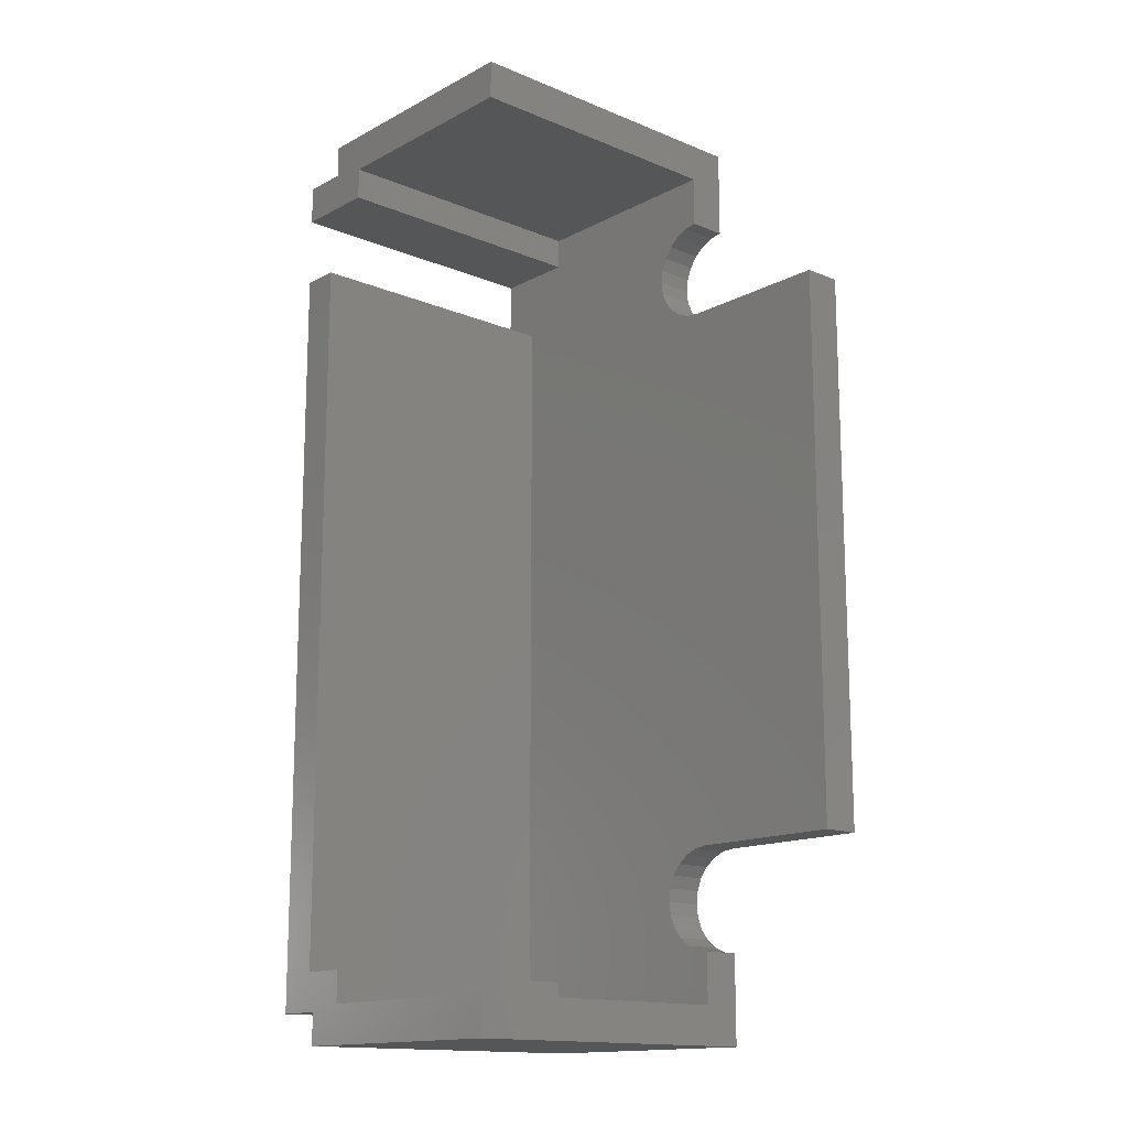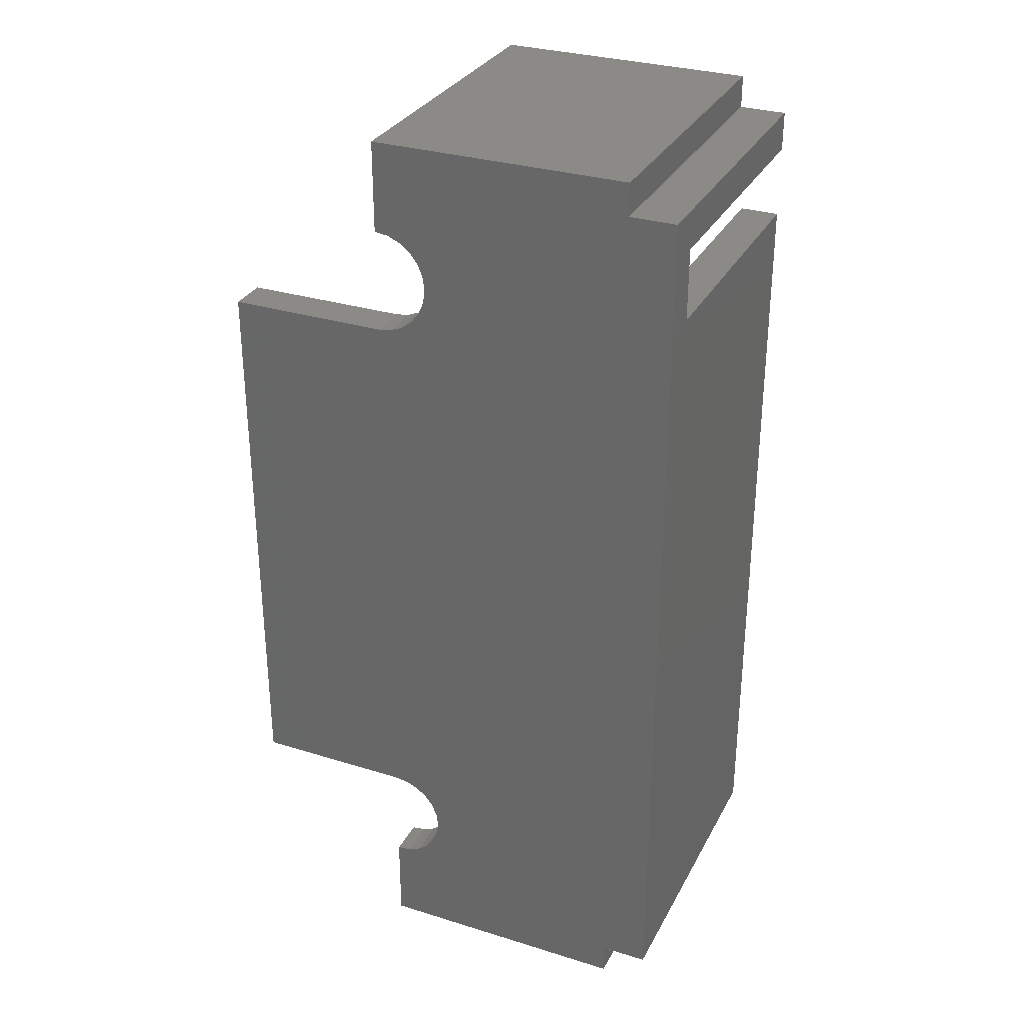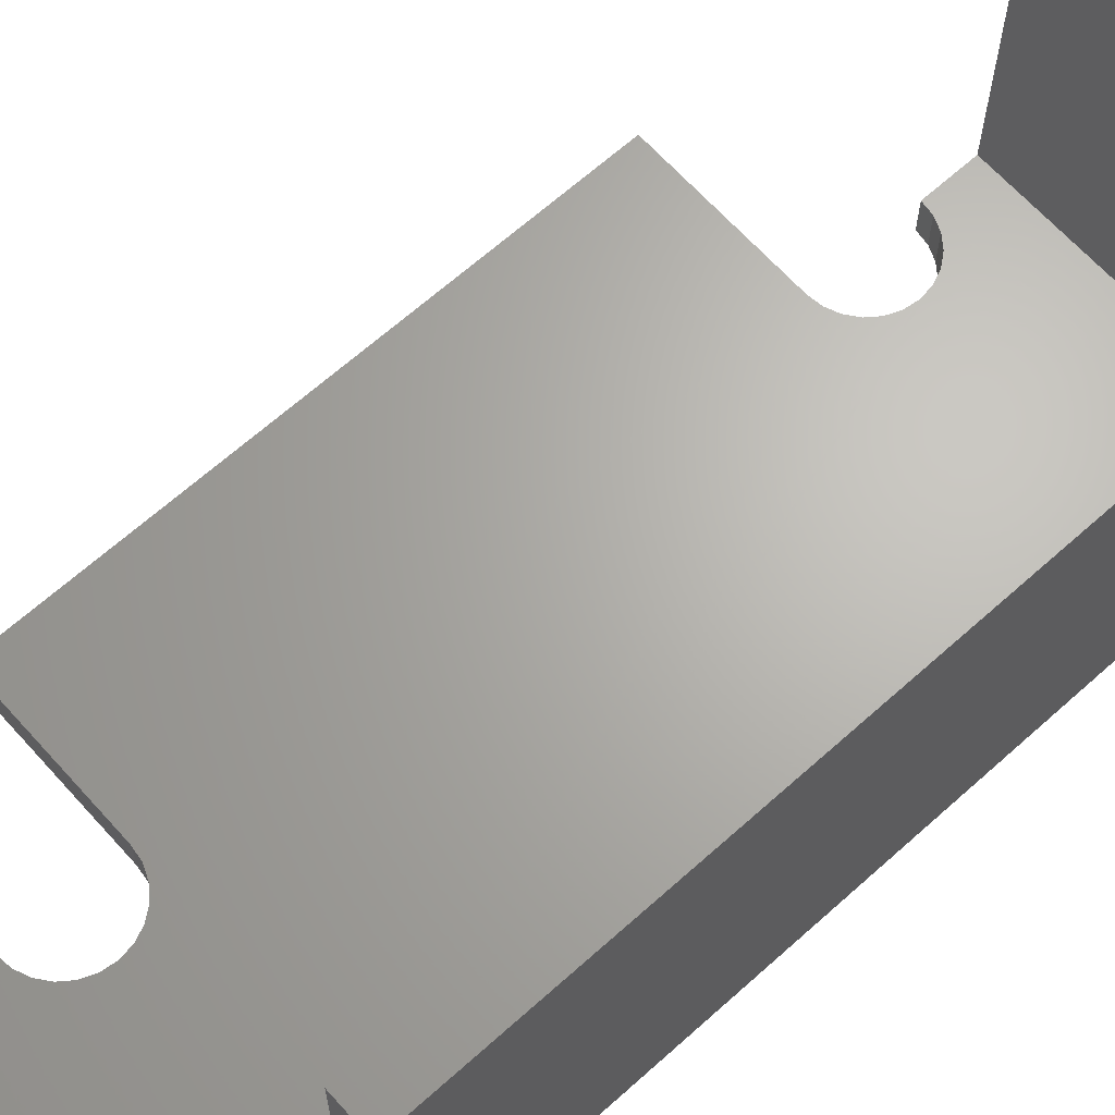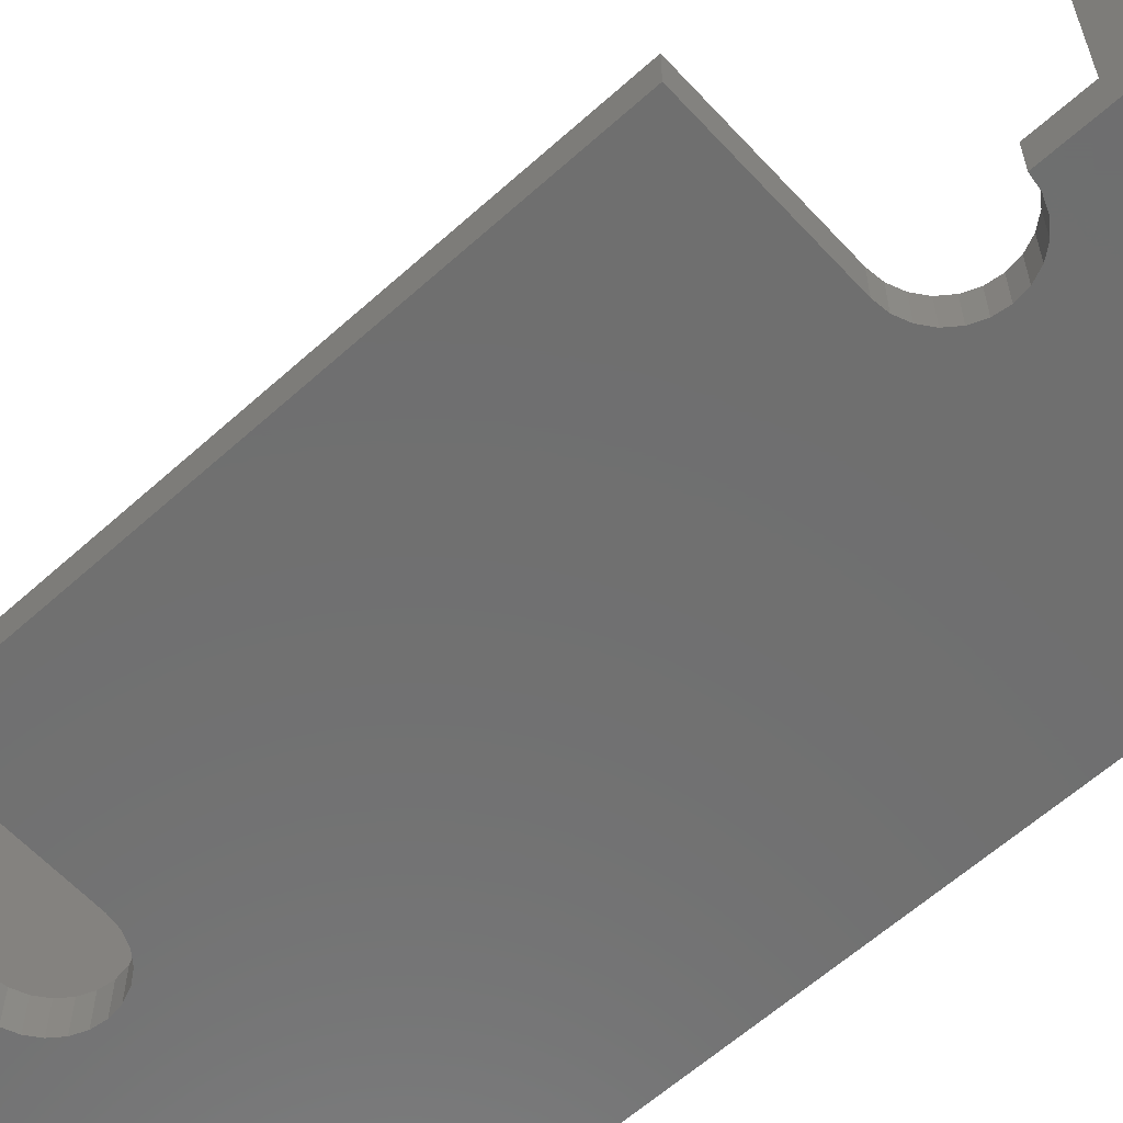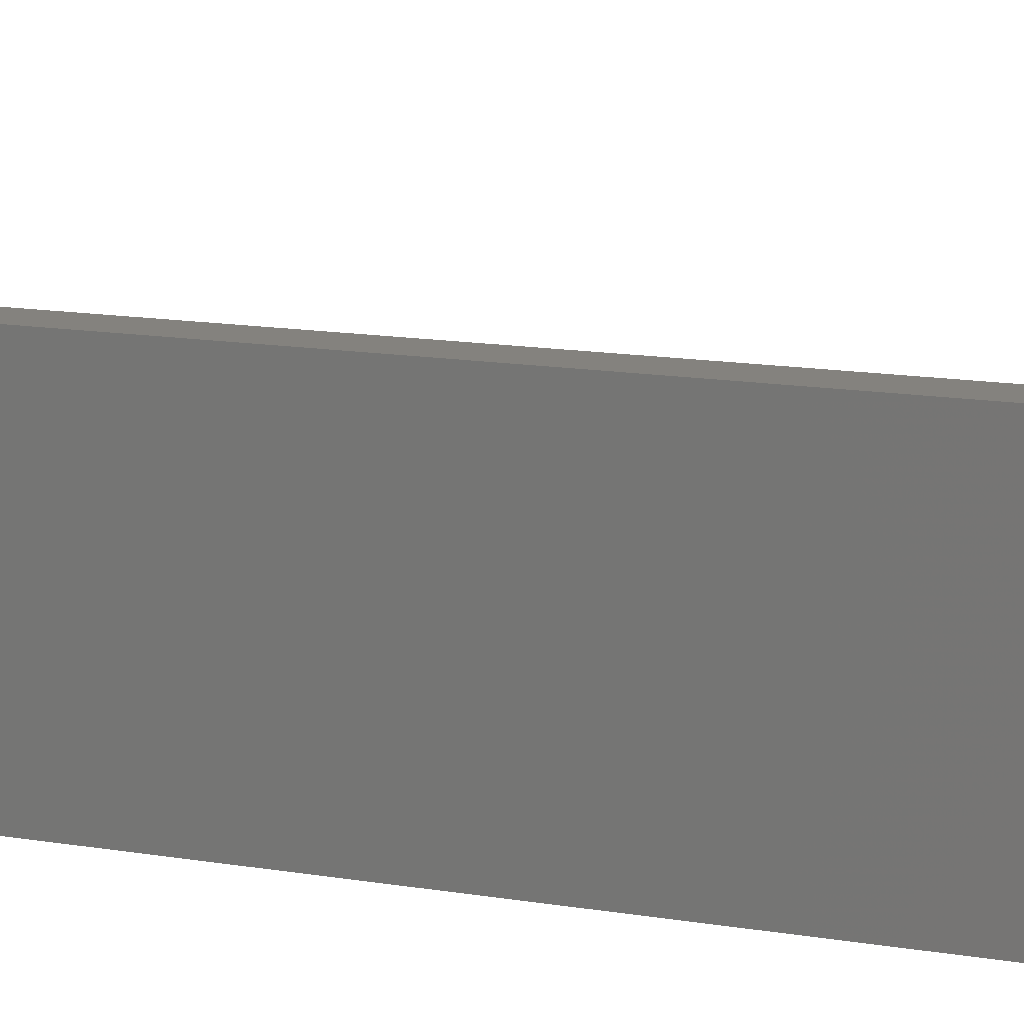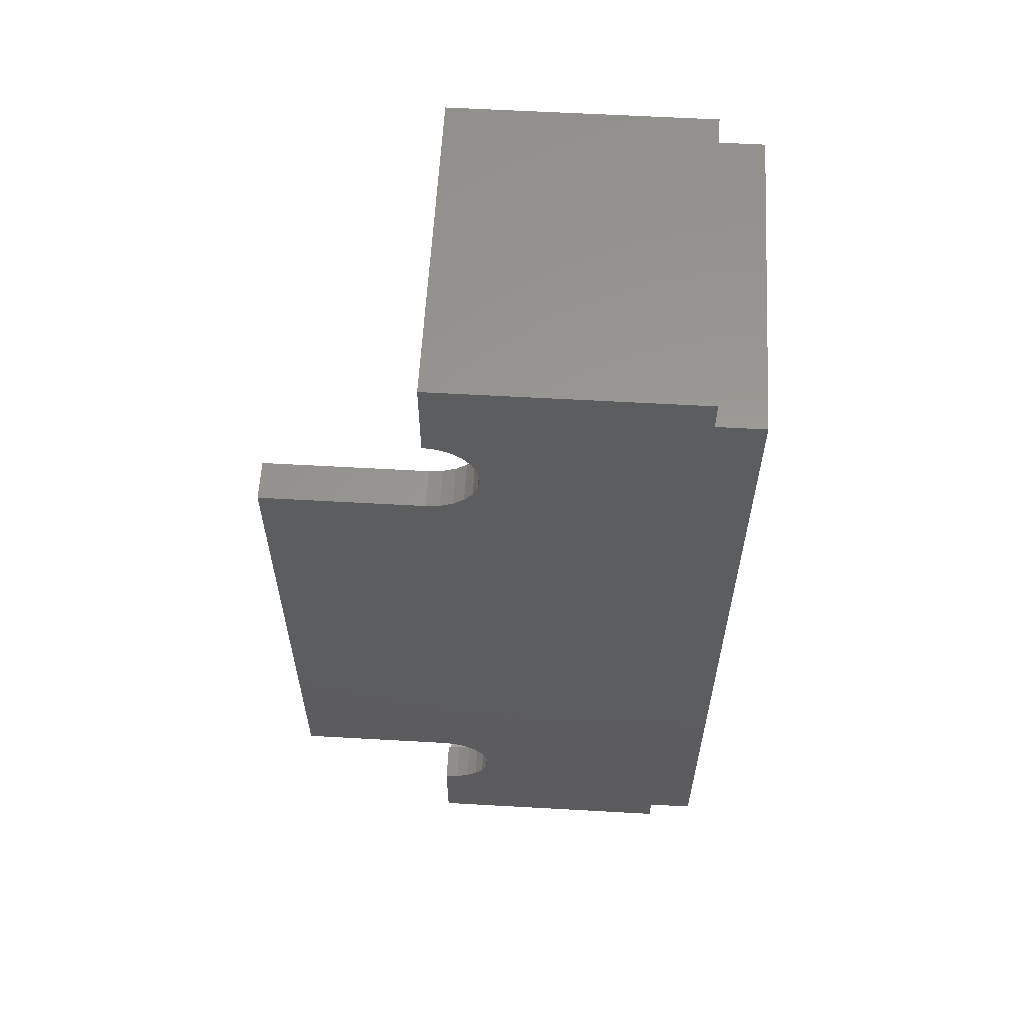
<metadata>
{"format":"stl","ext":"stl","renderer":"f3d","projection":"perspective","resolution":1024,"background":"white","views":[{"elev":-14.9,"azim":-131.6,"up":"+Z"},{"elev":31.0,"azim":23.9,"up":"+Z"},{"elev":65.7,"azim":48.0,"up":"+Y"},{"elev":-61.1,"azim":-47.5,"up":"+Y"},{"elev":17.2,"azim":107.0,"up":"+Y"},{"elev":59.8,"azim":3.3,"up":"+Z"}]}
</metadata>
<code>
# stl→obj: 93 verts, 182 faces
v 1794 1415 175.5
v 1794 1390 178
v 1794 1390 175.5
v 1794 1415 178
v 1798 1390 175.5
v 1798 1415 175.5
v 1798 1390 107
v 1798 1393 167
v 1798 1415 107
v 1798 1415 167
v 1798 1393 172.5
v 1798 1415 172.5
v 1794 1390 107
v 1794 1415 107
v 1794 1415 104.5
v 1794 1390 104.5
v 1774 1390 104.5
v 1774 1415 104.5
v 1774 1415 178
v 1774 1390 178
v 1774 1415 107.5
v 1791 1415 107.5
v 1795 1415 110
v 1791 1415 110
v 1795 1415 167
v 1795 1393 110
v 1795 1393 167
v 1791 1393 107.5
v 1791 1393 110
v 1791 1415 175
v 1774 1415 175
v 1791 1415 172.5
v 1791 1393 172.5
v 1791 1393 175
v 1774 1393 111.5
v 1774 1390 107.5
v 1774 1390 111.5
v 1774 1393 107.5
v 1777 1393 118.3
v 1778 1390 117.5
v 1777 1390 118.3
v 1778 1393 117.5
v 1778 1393 115.5
v 1778 1390 114.5
v 1778 1390 115.5
v 1778 1393 114.5
v 1774 1393 119.5
v 1762 1390 119.5
v 1762 1393 119.5
v 1774 1390 119.5
v 1776 1390 112
v 1775 1393 111.6
v 1775 1390 111.6
v 1776 1393 112
v 1778 1390 113.5
v 1778 1393 113.5
v 1776 1393 119
v 1775 1390 119.4
v 1775 1393 119.4
v 1776 1390 119
v 1778 1393 116.5
v 1778 1390 116.5
v 1777 1390 112.7
v 1777 1393 112.7
v 1762 1393 163
v 1774 1393 175
v 1774 1393 171
v 1775 1393 163.1
v 1774 1393 163
v 1776 1393 163.5
v 1777 1393 164.2
v 1778 1393 165
v 1778 1393 166
v 1778 1393 167
v 1778 1393 168
v 1778 1393 169
v 1777 1393 169.8
v 1776 1393 170.5
v 1775 1393 170.9
v 1776 1390 163.5
v 1775 1390 163.1
v 1778 1390 169
v 1777 1390 169.8
v 1774 1390 163
v 1778 1390 165
v 1778 1390 166
v 1777 1390 164.2
v 1778 1390 167
v 1778 1390 168
v 1776 1390 170.5
v 1775 1390 170.9
v 1774 1390 171
v 1762 1390 163
f 1 2 3
f 2 1 4
f 5 1 3
f 1 5 6
f 7 8 5
f 8 7 9
f 8 9 10
f 5 11 6
f 11 5 8
f 6 11 12
f 9 13 14
f 13 9 7
f 15 13 16
f 13 15 14
f 15 17 18
f 17 15 16
f 2 19 20
f 19 2 4
f 21 15 18
f 15 21 14
f 14 21 9
f 9 21 22
f 9 23 10
f 23 9 22
f 23 22 24
f 10 23 25
f 25 26 27
f 26 25 23
f 8 25 27
f 25 8 10
f 24 28 29
f 28 24 22
f 26 24 29
f 24 26 23
f 19 30 31
f 30 19 1
f 1 19 4
f 30 12 32
f 12 30 6
f 6 30 1
f 12 33 32
f 33 12 11
f 30 33 34
f 33 30 32
f 35 36 37
f 36 35 38
f 39 40 41
f 40 39 42
f 43 44 45
f 44 43 46
f 47 48 49
f 48 47 50
f 51 52 53
f 52 51 54
f 46 55 44
f 55 46 56
f 57 58 59
f 58 57 60
f 61 45 62
f 45 61 43
f 59 50 47
f 50 59 58
f 53 35 37
f 35 53 52
f 42 62 40
f 62 42 61
f 63 54 51
f 54 63 64
f 39 60 57
f 60 39 41
f 56 63 55
f 63 56 64
f 38 17 36
f 17 38 18
f 18 38 21
f 28 21 38
f 21 28 22
f 65 47 49
f 66 33 67
f 33 66 34
f 38 29 28
f 29 38 35
f 29 35 26
f 26 35 52
f 26 52 54
f 26 54 64
f 26 64 56
f 26 56 46
f 26 46 27
f 27 46 43
f 27 43 61
f 27 61 42
f 27 42 39
f 27 39 57
f 27 57 59
f 27 59 47
f 27 47 68
f 68 47 69
f 69 47 65
f 27 68 70
f 27 70 71
f 27 71 72
f 27 72 73
f 27 73 74
f 27 74 75
f 27 75 8
f 8 75 11
f 11 75 76
f 11 76 77
f 11 77 78
f 11 78 79
f 11 79 67
f 11 67 33
f 80 68 81
f 68 80 70
f 77 82 83
f 82 77 76
f 81 69 84
f 69 81 68
f 73 85 86
f 85 73 72
f 87 70 80
f 70 87 71
f 72 87 85
f 87 72 71
f 74 86 88
f 86 74 73
f 76 89 82
f 89 76 75
f 77 90 78
f 90 77 83
f 78 91 79
f 91 78 90
f 79 92 67
f 92 79 91
f 75 88 89
f 88 75 74
f 84 65 93
f 65 84 69
f 13 17 16
f 17 13 36
f 5 13 7
f 13 5 44
f 13 44 55
f 13 55 36
f 36 55 63
f 36 63 51
f 36 51 53
f 36 53 37
f 44 5 45
f 45 5 62
f 62 5 40
f 40 5 41
f 41 5 60
f 60 5 58
f 58 5 50
f 50 5 48
f 48 5 80
f 48 80 81
f 48 81 84
f 80 5 87
f 87 5 85
f 85 5 86
f 86 5 88
f 88 5 89
f 89 5 82
f 82 5 83
f 83 5 90
f 90 5 91
f 91 5 92
f 92 5 3
f 92 3 20
f 20 3 2
f 93 48 84
f 65 48 93
f 48 65 49
f 20 66 92
f 66 20 19
f 66 19 31
f 67 92 66
f 30 66 31
f 66 30 34

</code>
